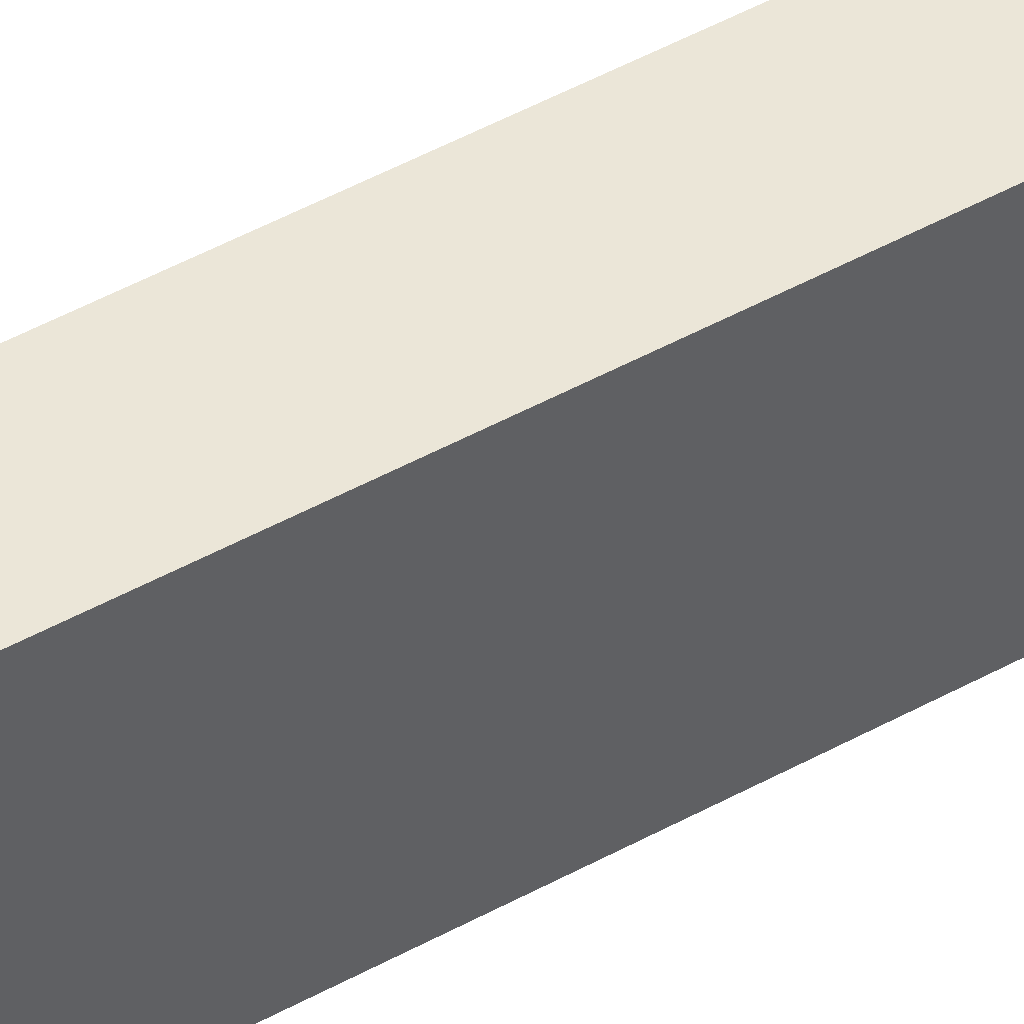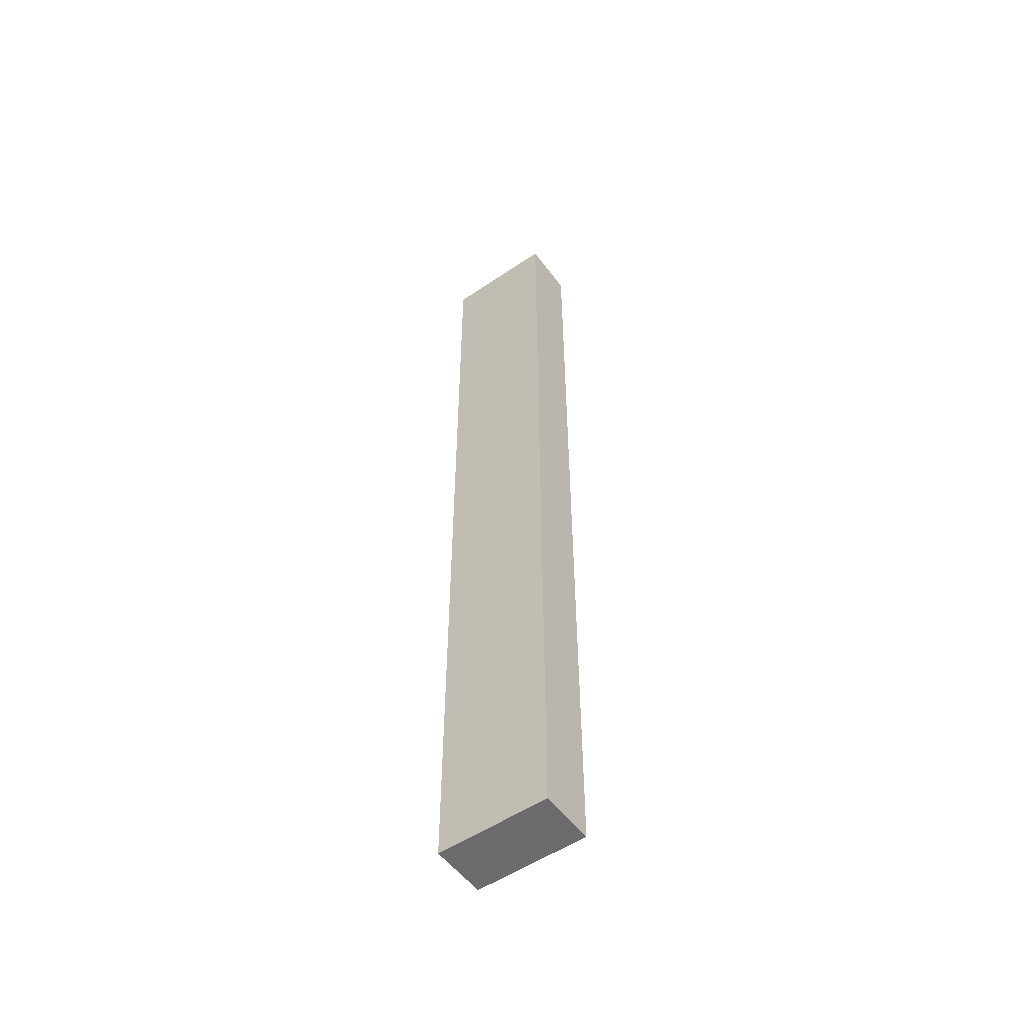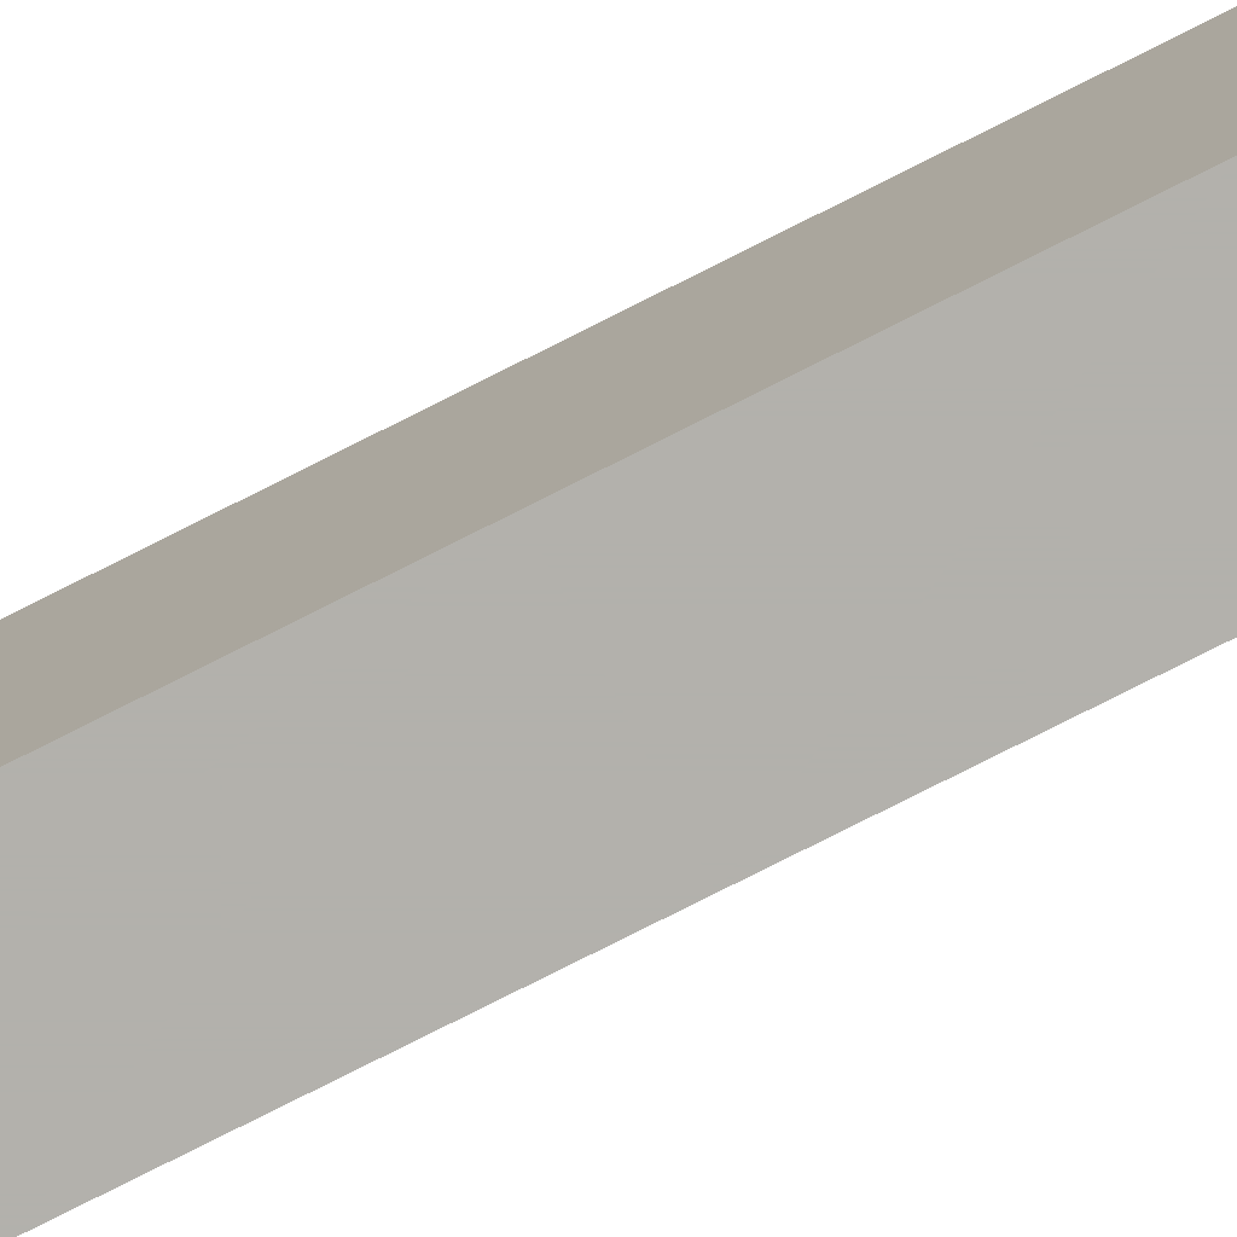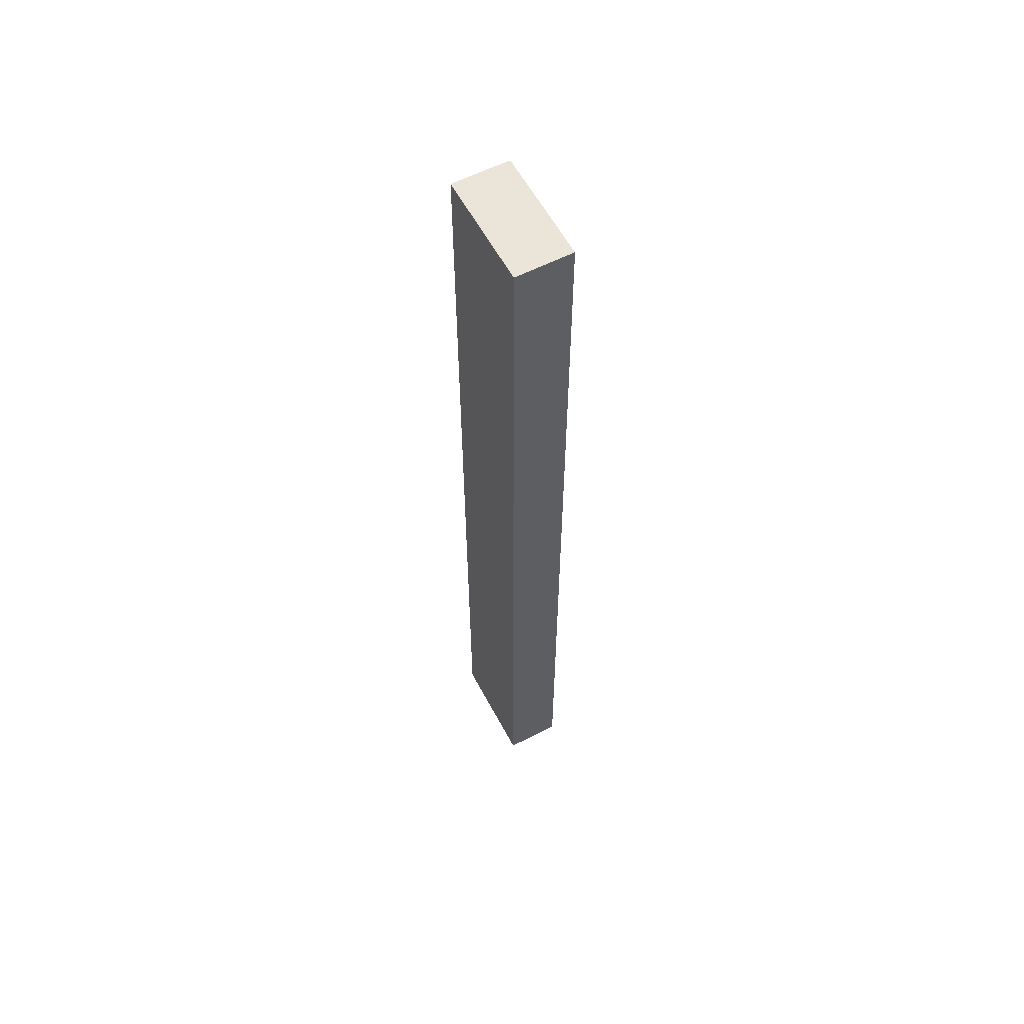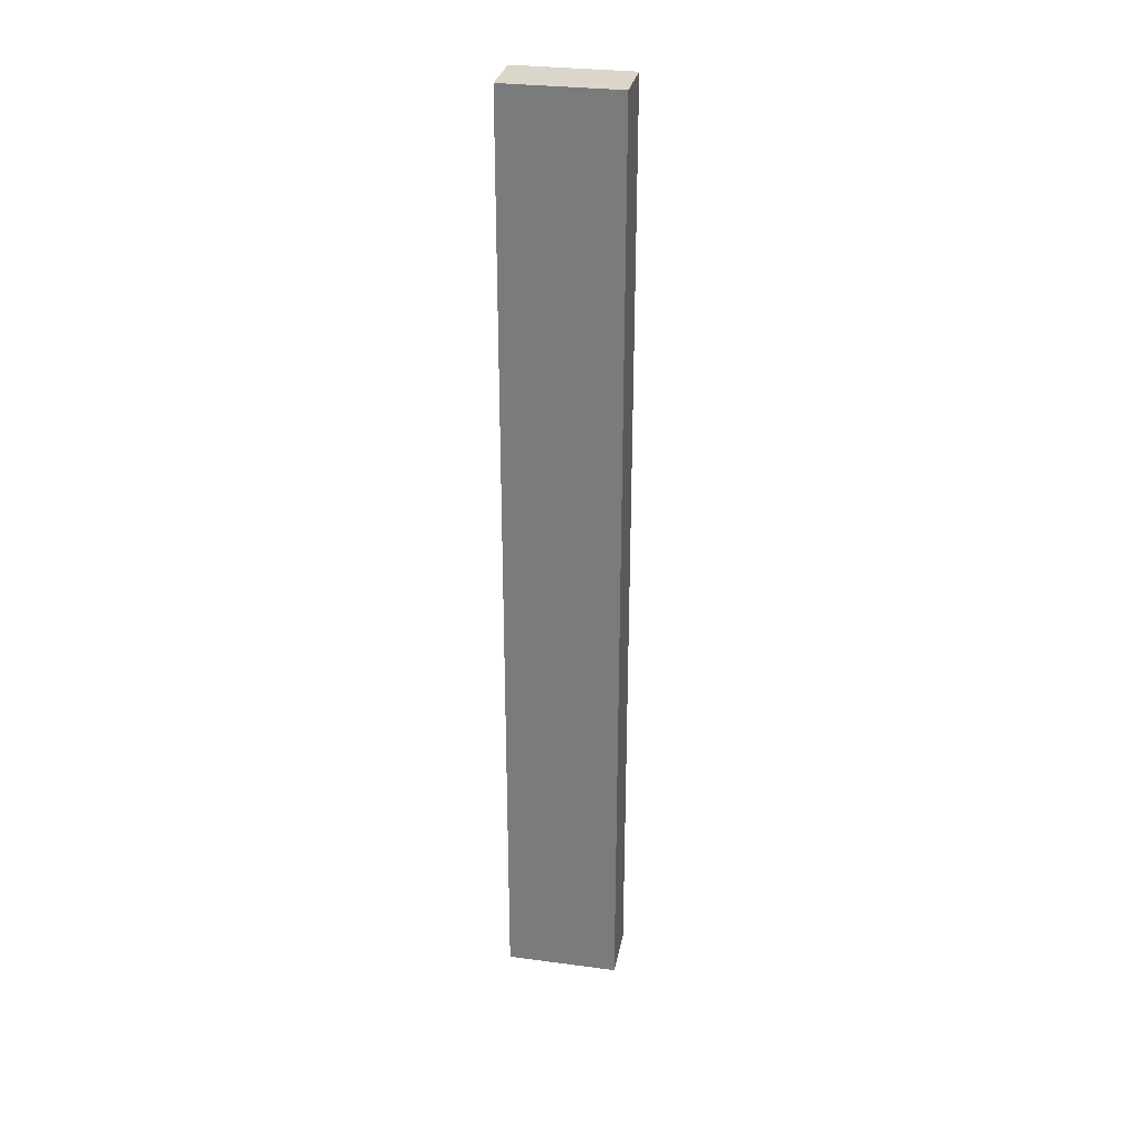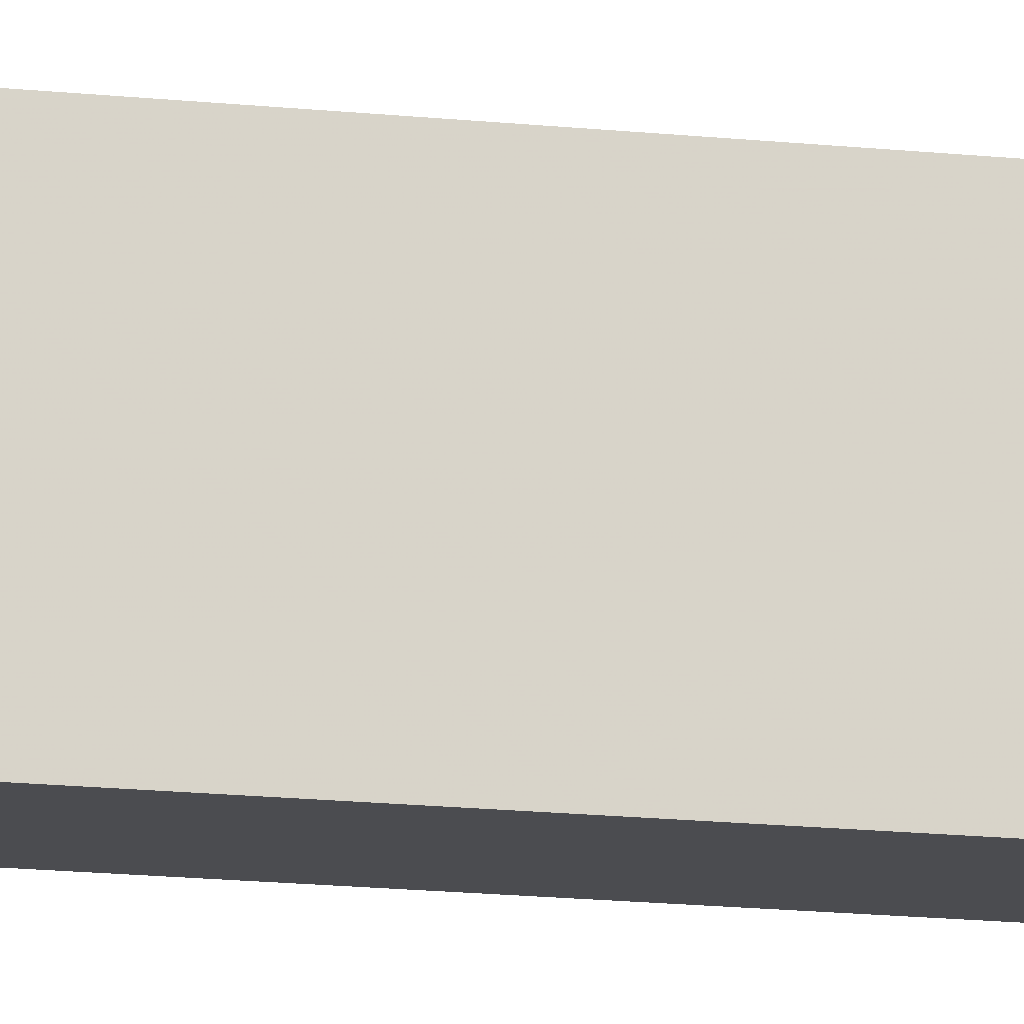
<metadata>
{"format":"obj","ext":"obj","renderer":"f3d","projection":"perspective","resolution":1024,"background":"white","views":[{"elev":46.2,"azim":57.4,"up":"+Y"},{"elev":-53.5,"azim":-54.1,"up":"+Z"},{"elev":-79.0,"azim":116.7,"up":"+Y"},{"elev":58.9,"azim":-27.9,"up":"+Z"},{"elev":29.8,"azim":100.9,"up":"+Z"},{"elev":-15.2,"azim":-103.2,"up":"+Y"}]}
</metadata>
<code>
v 0.171 0.351 0.336
v 0.171 0.351 0.736
v 0.195 0.351 0.336
v 0.195 0.351 0.736
v 0.171 0.351 0.636
v 0.171 0.351 0.536
v 0.171 0.351 0.436
v 0.195 0.351 0.436
v 0.195 0.351 0.536
v 0.195 0.351 0.636
v 0.195 0.351 0.336
v 0.195 0.351 0.736
v 0.195 0.399 0.336
v 0.195 0.399 0.736
v 0.195 0.375 0.336
v 0.195 0.375 0.436
v 0.195 0.375 0.386
v 0.195 0.363 0.436
v 0.195 0.363 0.386
v 0.195 0.387 0.436
v 0.195 0.387 0.386
v 0.195 0.375 0.736
v 0.195 0.375 0.636
v 0.195 0.375 0.686
v 0.195 0.387 0.636
v 0.195 0.387 0.686
v 0.195 0.363 0.636
v 0.195 0.363 0.686
v 0.195 0.351 0.636
v 0.195 0.351 0.536
v 0.195 0.351 0.436
v 0.195 0.399 0.436
v 0.195 0.399 0.536
v 0.195 0.399 0.636
v 0.195 0.399 0.336
v 0.195 0.399 0.736
v 0.171 0.399 0.336
v 0.171 0.399 0.736
v 0.195 0.399 0.636
v 0.195 0.399 0.536
v 0.195 0.399 0.436
v 0.171 0.399 0.436
v 0.171 0.399 0.536
v 0.171 0.399 0.636
v 0.171 0.399 0.336
v 0.171 0.399 0.736
v 0.171 0.351 0.336
v 0.171 0.351 0.736
v 0.171 0.375 0.336
v 0.171 0.351 0.436
v 0.171 0.375 0.436
v 0.171 0.375 0.386
v 0.171 0.387 0.436
v 0.171 0.387 0.386
v 0.171 0.363 0.436
v 0.171 0.363 0.386
v 0.171 0.375 0.736
v 0.171 0.375 0.636
v 0.171 0.375 0.686
v 0.171 0.363 0.636
v 0.171 0.363 0.686
v 0.171 0.387 0.636
v 0.171 0.387 0.686
v 0.171 0.351 0.536
v 0.171 0.351 0.636
v 0.171 0.399 0.636
v 0.171 0.399 0.536
v 0.171 0.399 0.436
v 0.171 0.351 0.336
v 0.195 0.351 0.336
v 0.171 0.399 0.336
v 0.195 0.399 0.336
v 0.195 0.375 0.336
v 0.171 0.375 0.336
v 0.171 0.351 0.736
v 0.171 0.399 0.736
v 0.195 0.351 0.736
v 0.195 0.399 0.736
v 0.195 0.375 0.736
v 0.171 0.375 0.736
f 7 1 3
f 3 8 7
f 5 6 9
f 9 10 5
f 2 5 10
f 10 4 2
f 6 7 8
f 8 9 6
f 16 18 19
f 19 17 16
f 20 16 17
f 17 21 20
f 26 24 23
f 23 25 26
f 24 28 27
f 27 23 24
f 31 11 19
f 19 18 31
f 15 19 11
f 15 17 19
f 21 17 15
f 18 16 30
f 30 31 18
f 27 29 30
f 28 12 29
f 22 28 24
f 12 28 22
f 29 27 28
f 23 27 30
f 32 20 21
f 33 16 20
f 21 13 32
f 20 32 33
f 13 21 15
f 23 16 33
f 33 25 23
f 14 26 34
f 25 34 26
f 14 22 24
f 24 26 14
f 34 25 33
f 30 16 23
f 41 35 37
f 37 42 41
f 39 40 43
f 43 44 39
f 36 39 44
f 44 38 36
f 40 41 42
f 42 43 40
f 51 53 54
f 54 52 51
f 55 51 52
f 52 56 55
f 61 59 58
f 58 60 61
f 59 63 62
f 62 58 59
f 68 45 54
f 54 53 68
f 49 52 54
f 67 68 53
f 49 54 45
f 51 67 53
f 62 66 67
f 63 46 66
f 67 58 62
f 66 62 63
f 58 67 51
f 57 46 63
f 63 59 57
f 58 51 64
f 47 56 49
f 50 55 56
f 64 51 55
f 56 47 50
f 55 50 64
f 58 64 60
f 61 57 59
f 48 61 65
f 60 65 61
f 57 61 48
f 65 60 64
f 56 52 49
f 70 69 74
f 74 73 70
f 71 72 73
f 73 74 71
f 80 75 77
f 77 79 80
f 76 80 79
f 79 78 76

</code>
